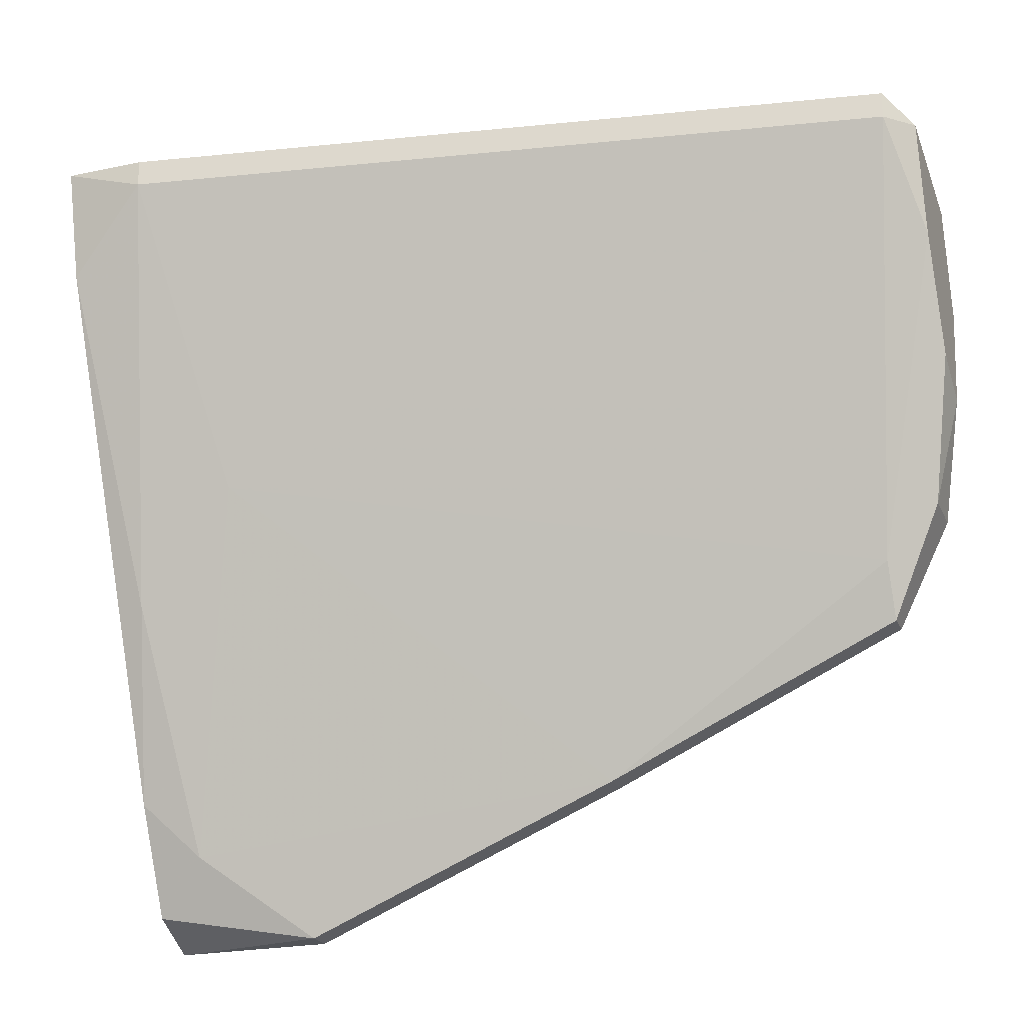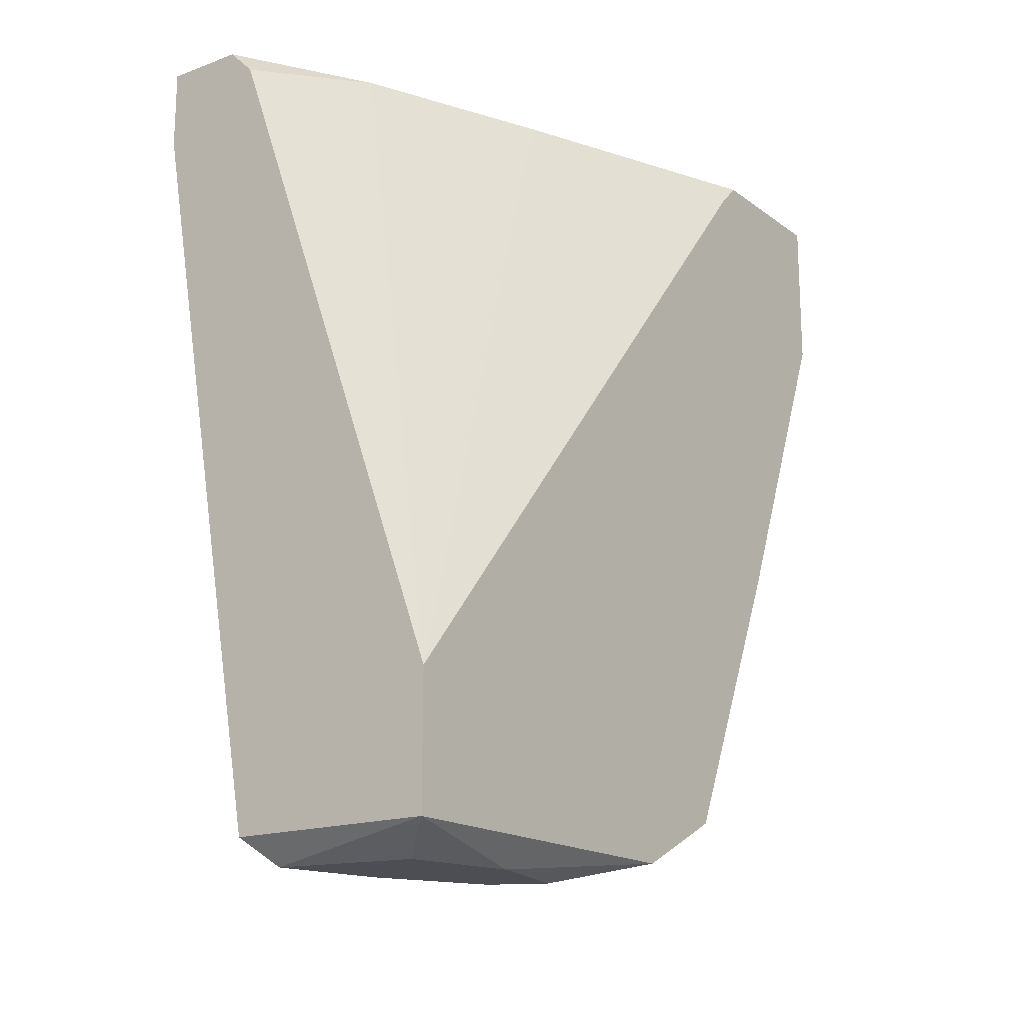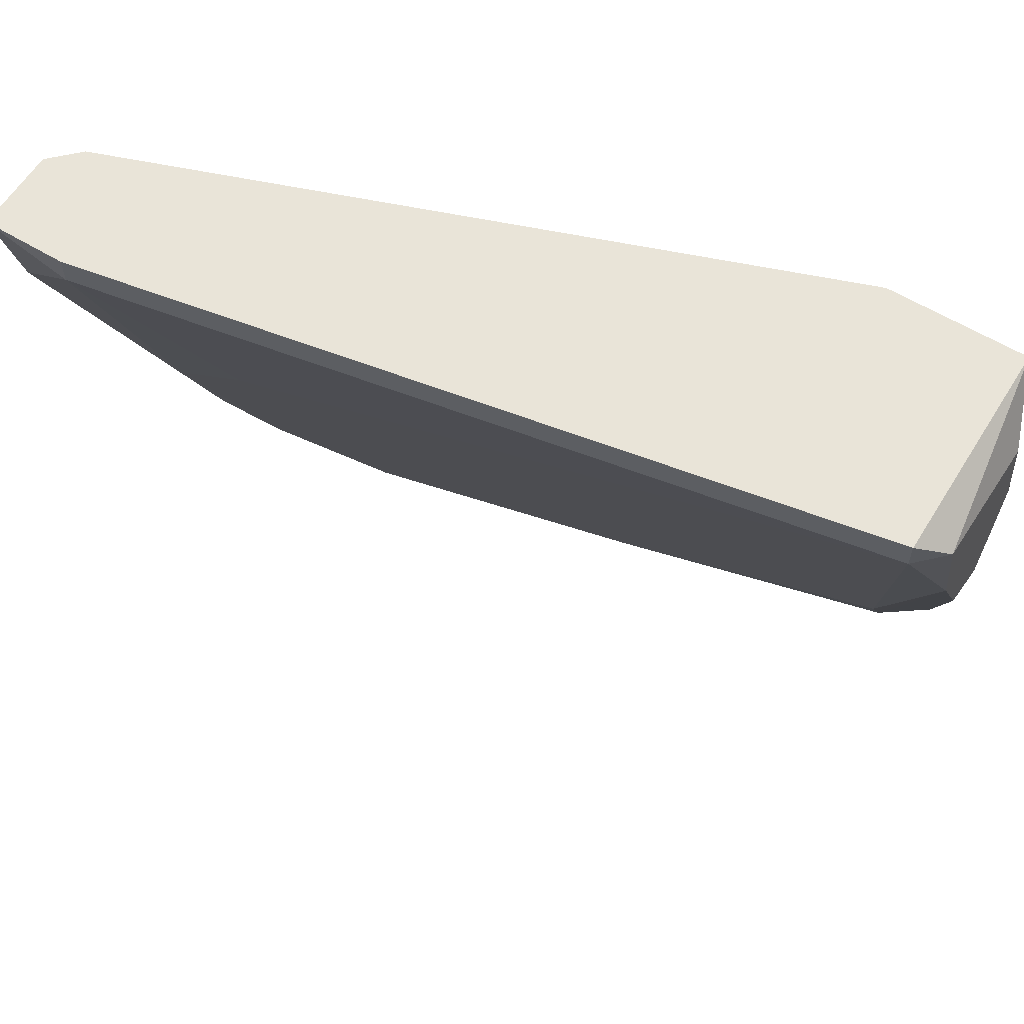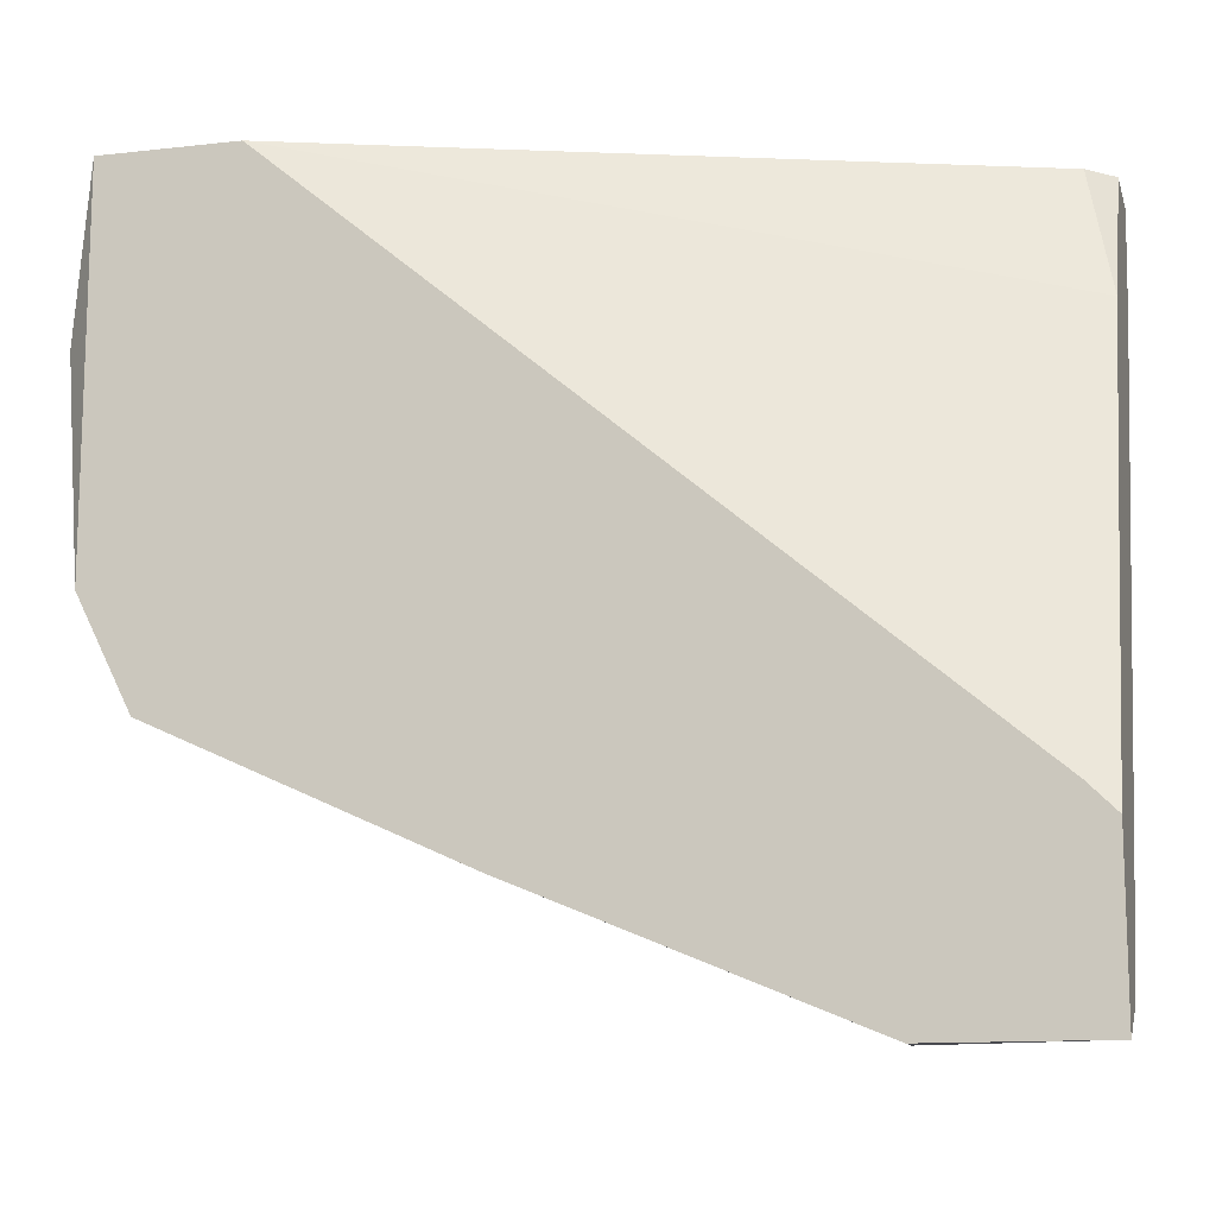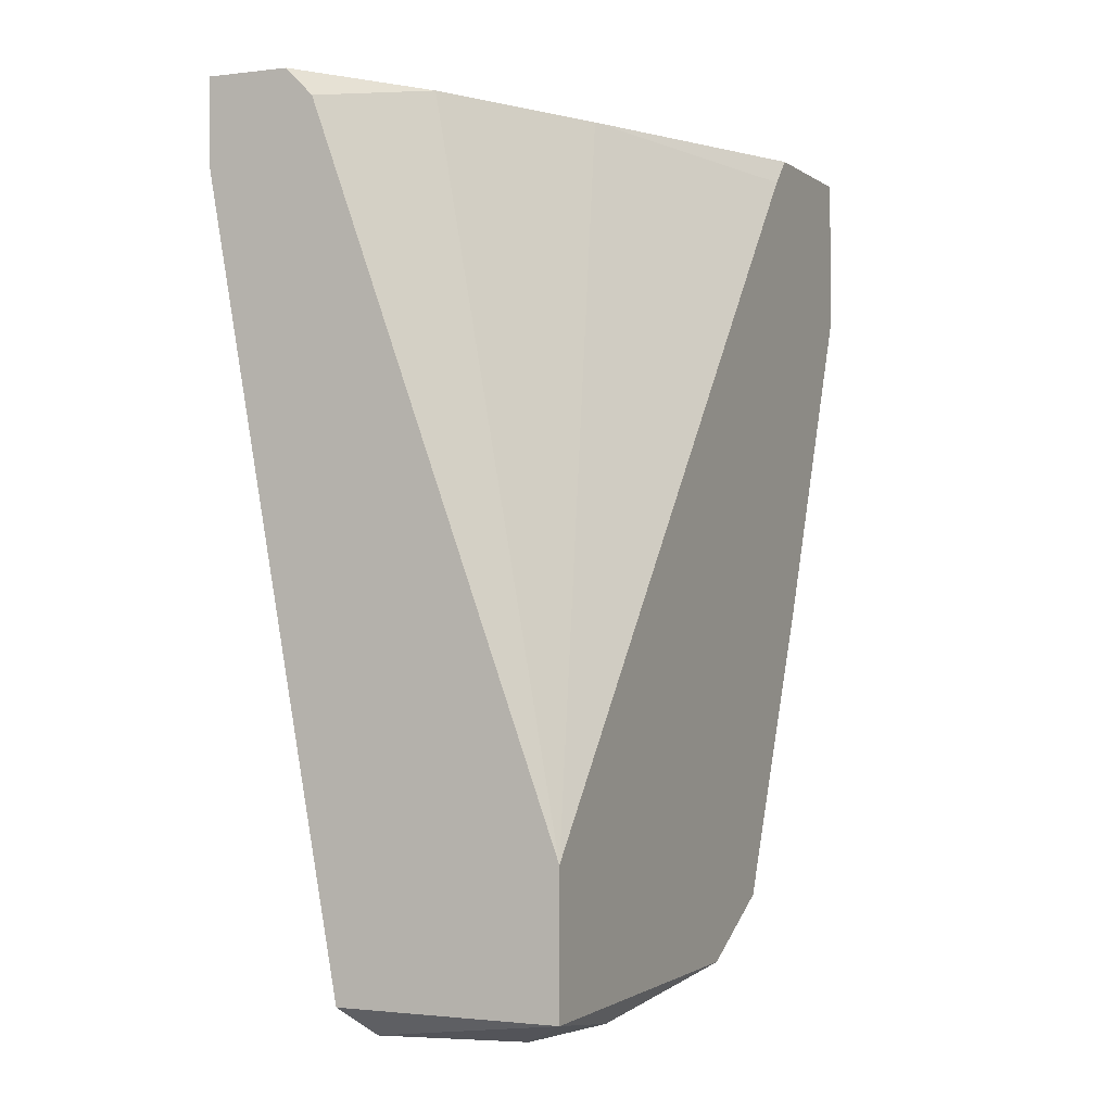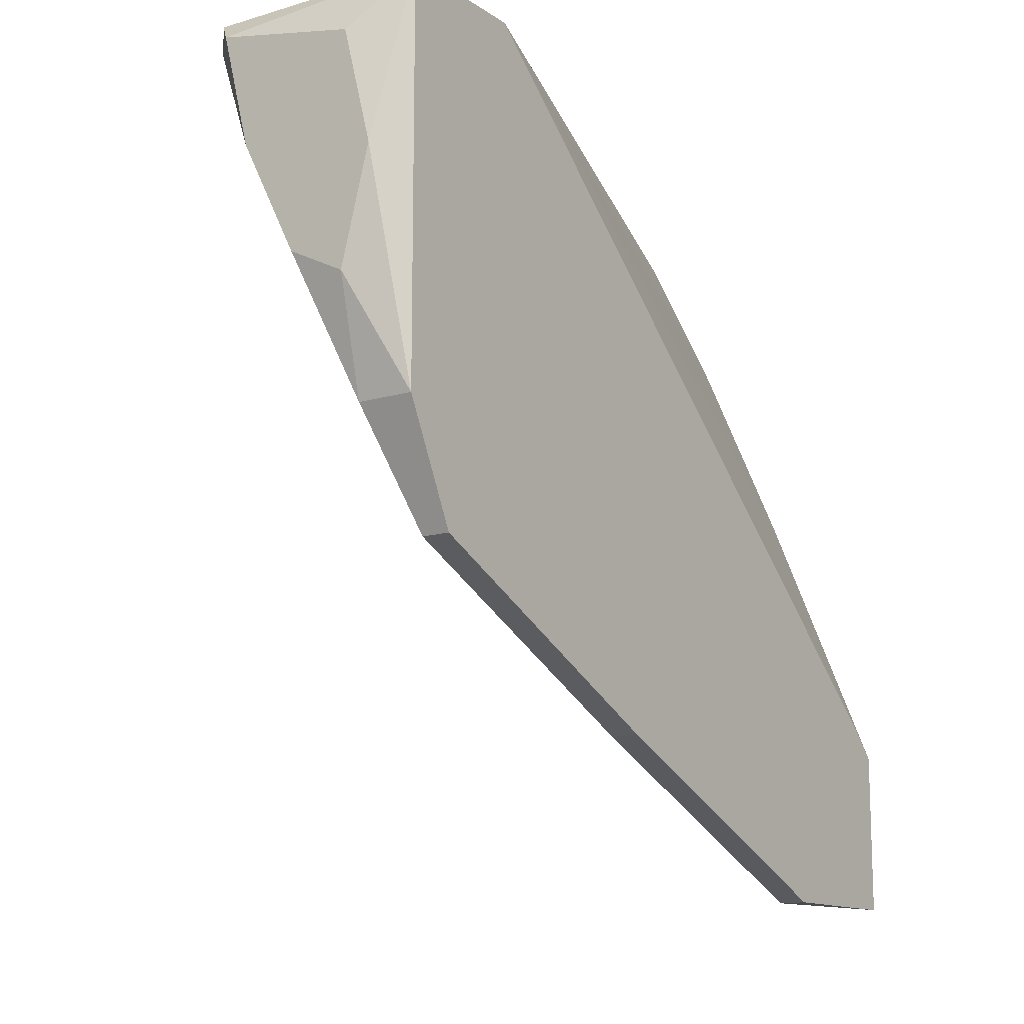
<metadata>
{"format":"obj","ext":"obj","renderer":"f3d","projection":"perspective","resolution":1024,"background":"white","views":[{"elev":-23.1,"azim":-70.2,"up":"+Z"},{"elev":-17.3,"azim":35.8,"up":"+Y"},{"elev":60.5,"azim":-58.3,"up":"+Z"},{"elev":-12.6,"azim":104.7,"up":"+Z"},{"elev":-1.3,"azim":24.5,"up":"+Y"},{"elev":-13.1,"azim":34.2,"up":"+Z"}]}
</metadata>
<code>
v -0.01978 -0.02777 -0.00248
v -0.01978 0.005311 -0.006616
v -0.01978 0.004272 -0.01798
v -0.02081 0.000136 -0.01385
v -0.02081 -0.02674 -0.00248
v -0.02081 -0.02674 -0.001445
v -0.02599 0.005311 -0.001445
v -0.02599 0.002206 -0.00248
v -0.02599 0.002206 -0.001445
v -0.02185 0.004272 -0.001445
v -0.01358 -0.02777 -0.007651
v -0.01358 -0.000897 -0.03039
v -0.01358 -0.0133 -0.02522
v -0.01358 -0.02467 -0.02005
v -0.02288 0.005311 -0.001445
v -0.01875 -0.02777 -0.006616
v -0.01461 -0.02777 -0.003514
v -0.01461 -0.02777 -0.01179
v -0.01461 0.005311 -0.02935
v -0.01461 -0.02674 -0.01592
v -0.01461 -0.02467 -0.01798
v -0.01255 -0.02157 -0.001445
v -0.01255 0.005311 -0.02418
v -0.01255 0.005311 -0.03039
v -0.01255 -0.000897 -0.03039
v -0.01255 0.004272 -0.02315
v -0.01255 -0.02674 -0.001445
v -0.01255 -0.02674 -0.01592
v -0.01255 -0.0133 -0.02522
v -0.01255 -0.02467 -0.02005
v -0.01565 0.003239 -0.02729
v -0.02495 0.005311 -0.005582
v -0.01668 -0.02777 -0.01075
v -0.01668 0.005311 -0.02522
v -0.01668 0.005311 -0.01385
f 21 14 16
f 15 7 22
f 7 15 23
f 22 29 23
f 29 22 27
f 22 7 27
f 23 29 24
f 7 23 24
f 23 15 2
f 29 27 28
f 27 7 6
f 1 27 6
f 5 1 6
f 8 5 6
f 7 24 34
f 15 22 10
f 2 15 10
f 22 2 10
f 28 27 11
f 1 33 11
f 2 22 35
f 23 2 35
f 8 7 32
f 7 34 32
f 14 29 30
f 28 14 30
f 29 28 30
f 12 31 19
f 24 12 19
f 31 34 19
f 34 24 19
f 24 29 25
f 29 12 25
f 12 24 25
f 5 8 4
f 21 5 4
f 27 1 17
f 1 11 17
f 11 27 17
f 22 23 26
f 35 22 26
f 23 35 26
f 29 14 13
f 12 29 13
f 31 12 13
f 14 21 13
f 4 31 13
f 21 4 13
f 7 8 9
f 6 7 9
f 8 6 9
f 34 31 3
f 8 32 3
f 32 34 3
f 31 4 3
f 4 8 3
f 14 28 20
f 33 14 20
f 33 20 18
f 28 11 18
f 11 33 18
f 20 28 18
f 1 5 16
f 33 1 16
f 14 33 16
f 5 21 16

</code>
